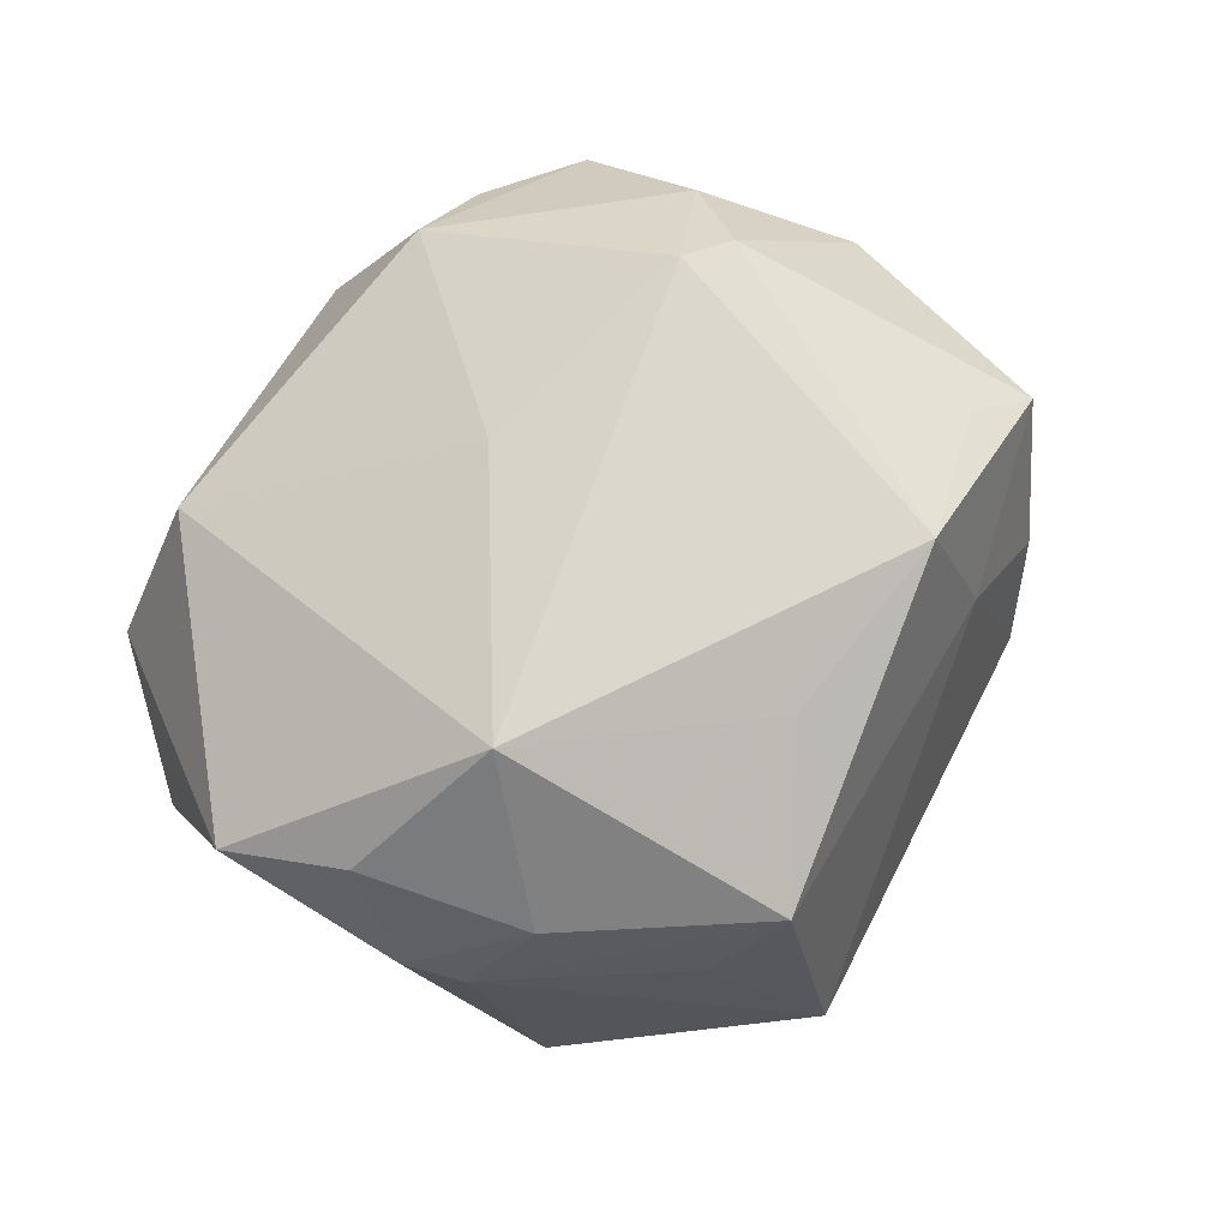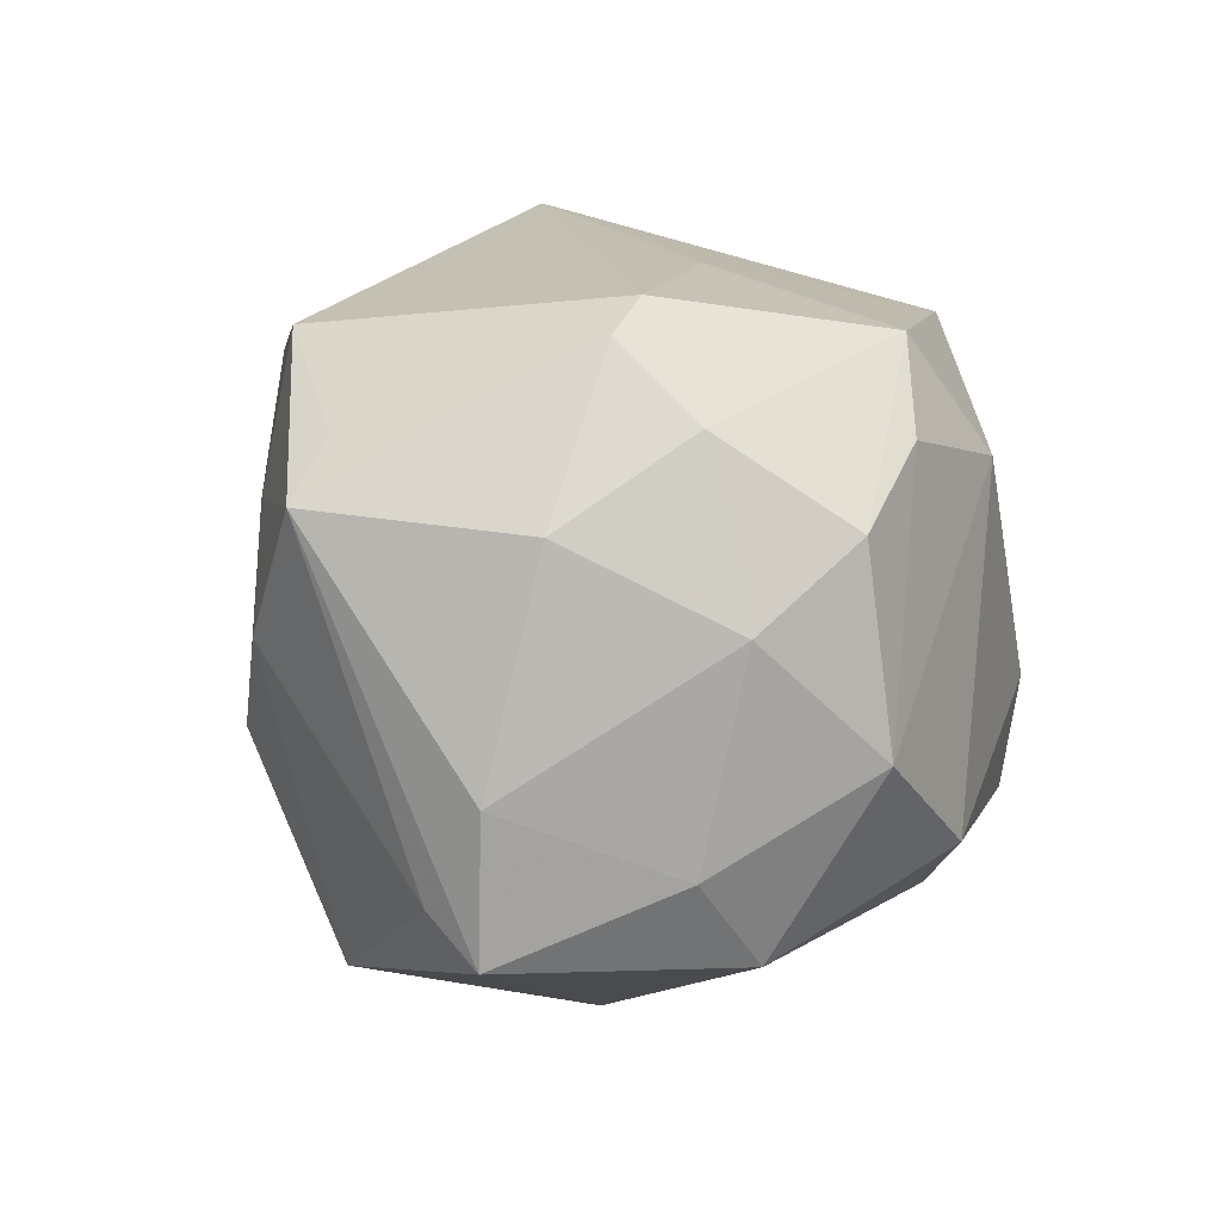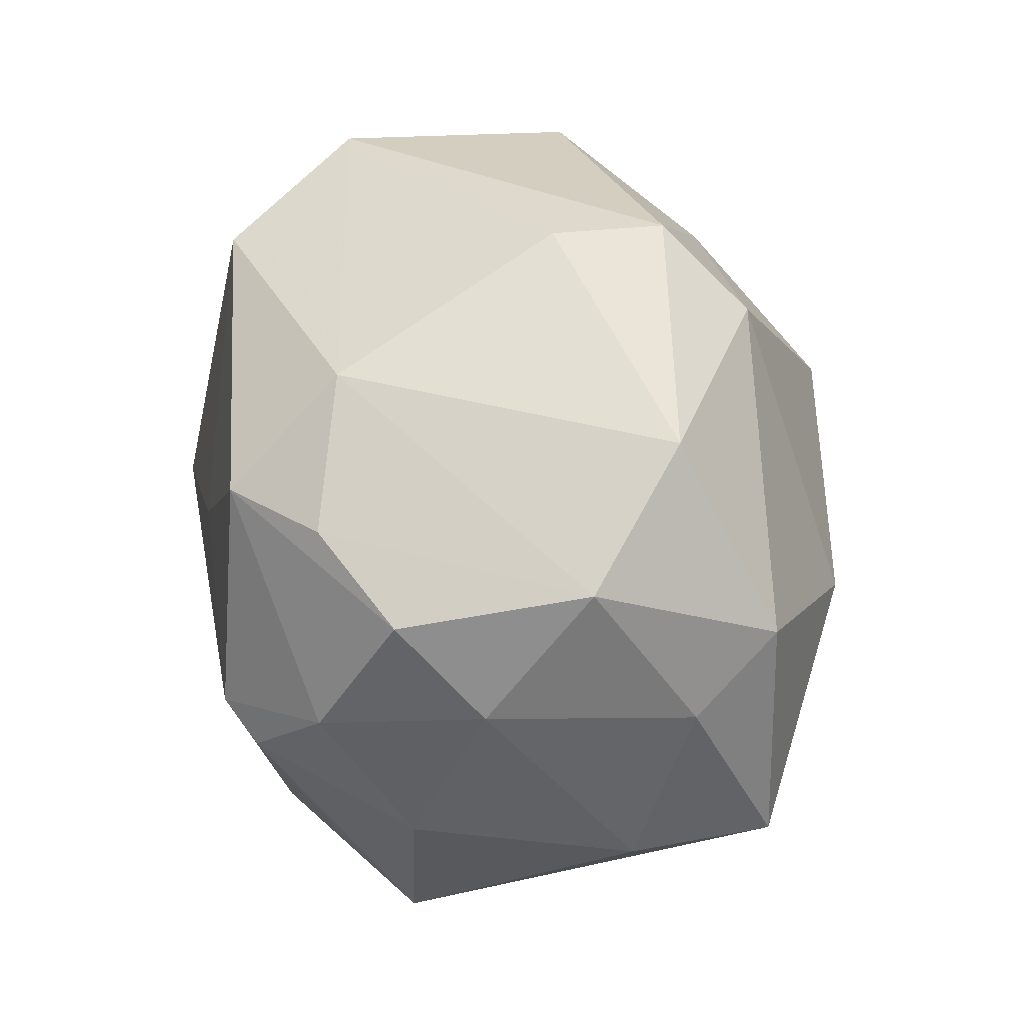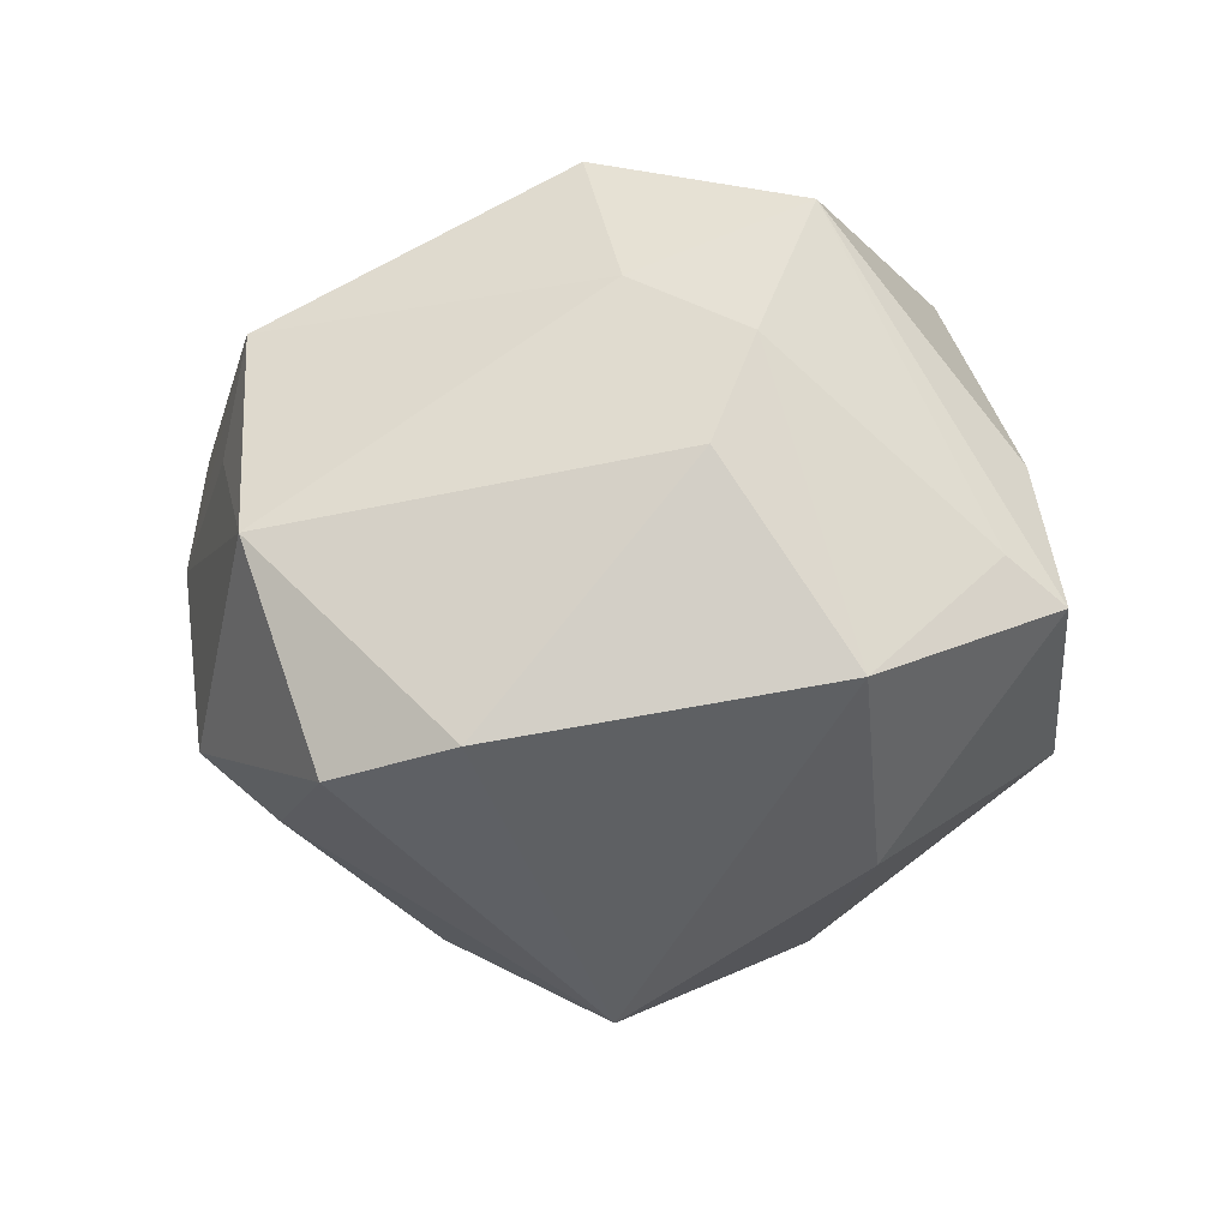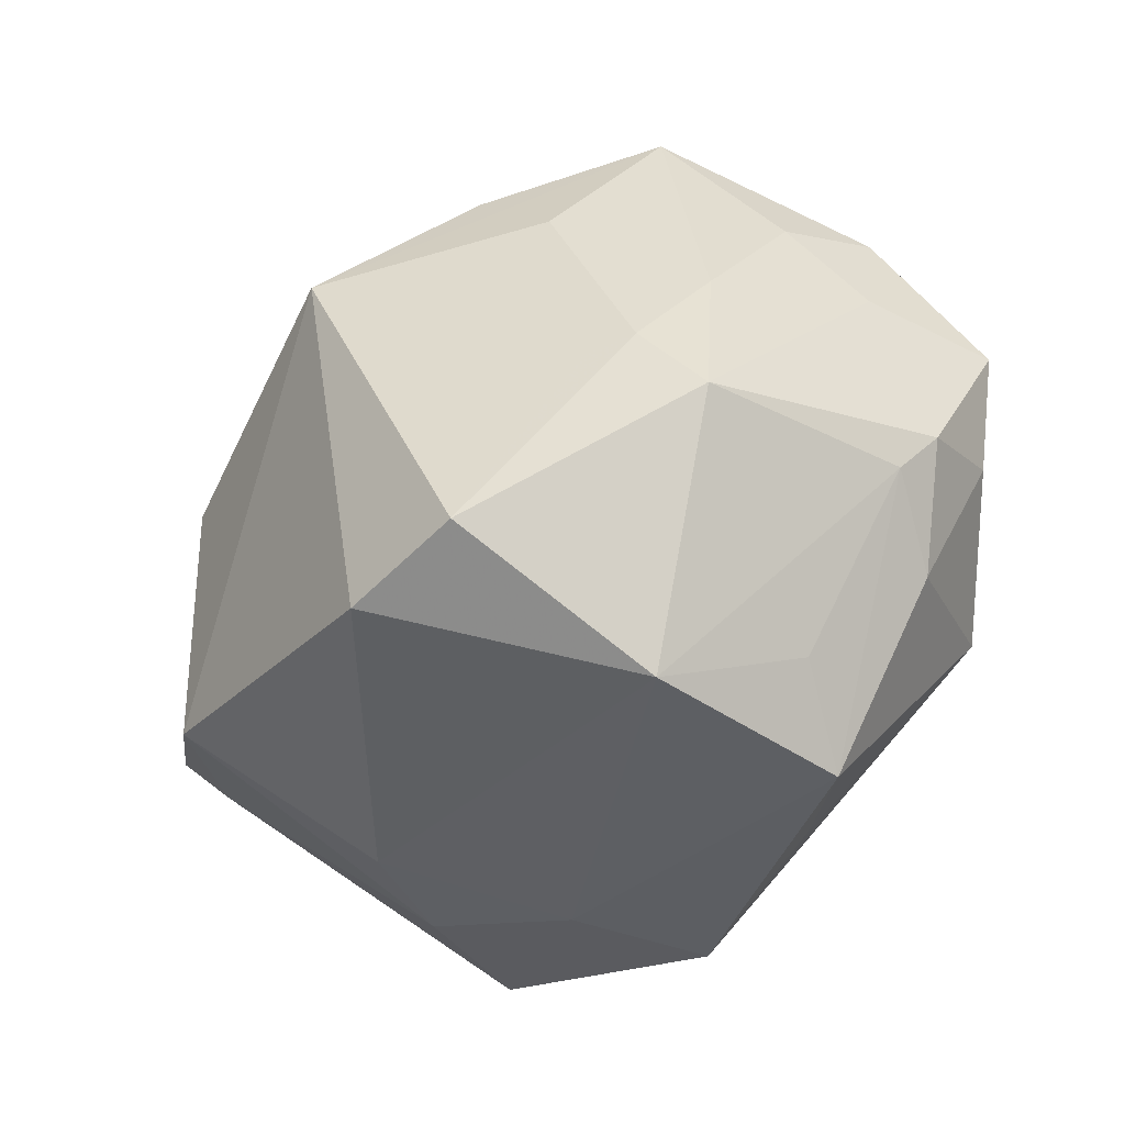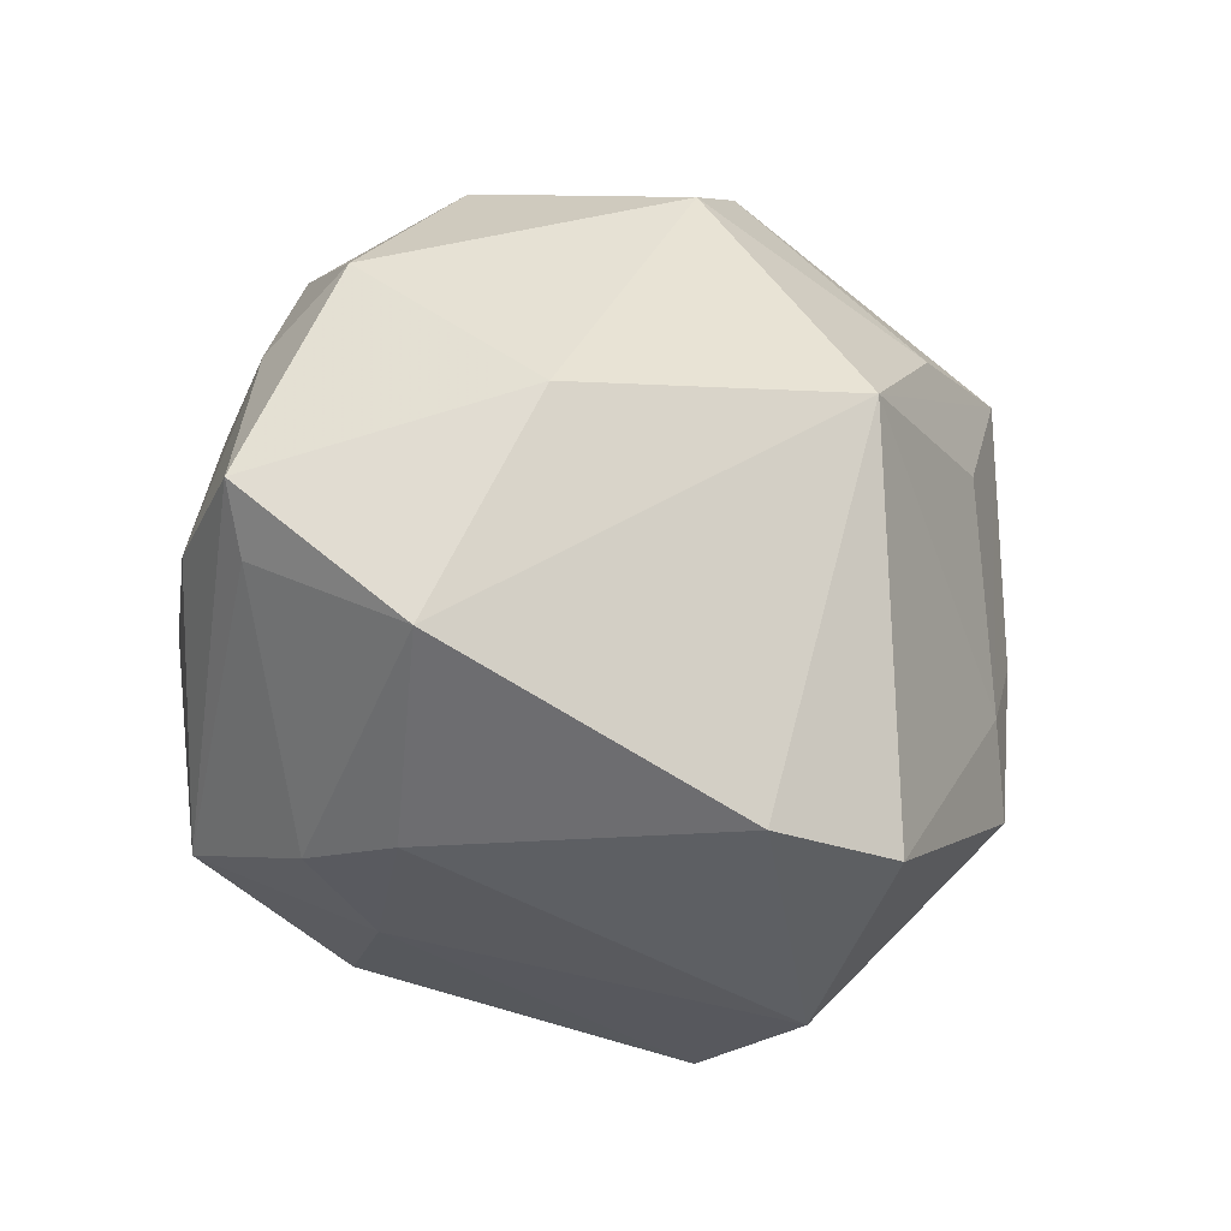
<metadata>
{"format":"obj","ext":"obj","renderer":"f3d","projection":"perspective","resolution":1024,"background":"white","views":[{"elev":61.6,"azim":-49.6,"up":"+Z"},{"elev":28.5,"azim":98.4,"up":"+Z"},{"elev":53.9,"azim":67.7,"up":"+Y"},{"elev":-25.4,"azim":25.7,"up":"+Z"},{"elev":-54.5,"azim":-136.6,"up":"+Y"},{"elev":-27.8,"azim":147.7,"up":"+Y"}]}
</metadata>
<code>
v -0.04308 -0.006269 0.01749
v 0.049 -0.005519 -0.01303
v 0.02795 0.02645 0.02309
v -0.002373 0.004634 -0.04292
v 0.0349 -0.02131 -0.02359
v 0.006897 0.0328 -0.02723
v 0.01558 0.02993 0.02692
v -0.03006 -0.01262 0.03075
v 0.03313 -0.02519 0.02466
v -0.0206 -0.03932 0.01613
v 0.04274 0.01343 -0.005647
v 0.03642 0.01719 0.01634
v 0.0238 0.03656 -0.01101
v -0.03505 -0.02166 -0.01827
v -0.04094 0.01196 -0.01023
v 0.04598 -0.005607 0.002465
v -0.0366 -0.004228 -0.01856
v 0.03427 0.03006 0.003188
v -0.002329 0.03997 -0.02064
v -0.04421 -0.01262 0.007208
v 0.001885 -0.03515 -0.02948
v -0.00795 0.007348 0.03376
v -0.01679 0.01858 -0.03266
v -0.0439 0.0056 -0.000621
v -0.034 0.02462 -0.02193
v 0.02687 0.01159 0.03203
v 0.02505 -0.03268 -0.003423
v 0.001663 0.03692 0.01928
v -0.03517 0.03256 0.004706
v -0.004691 0.04136 -0.008399
v -0.03592 -0.02208 0.01419
v 0.02893 -0.03034 0.008607
v -0.04465 0.01771 0.0002526
v 0.026 -0.02274 0.02863
v 0.02642 0.00215 -0.03201
v -0.0305 -0.01343 -0.02342
v 0.01561 0.004412 0.03977
v 0.03937 0.01923 -0.01642
v 0.04506 -0.0112 -0.009217
v -0.008597 -0.0296 0.02663
v 0.02127 0.002442 0.03807
v -0.04086 -0.01762 0.004526
v -0.01774 -0.04288 -0.007611
v 0.005401 0.0281 0.03341
v 0.03627 -0.001232 0.02498
v -0.0486 0.005746 0.01396
v 0.0162 -0.0323 0.01679
v -0.02575 -0.01521 -0.02592
v 0.01073 -0.0297 0.03271
v -0.0259 -0.03422 0.005951
v -0.02434 0.009297 -0.02958
v -0.02747 0.0299 0.02194
v -0.01257 -0.03523 -0.03037
f 37 8 49
f 4 5 21
f 21 53 4
f 21 5 27
f 2 38 11
f 19 13 6
f 6 13 38
f 35 5 4
f 4 6 35
f 35 6 38
f 35 2 5
f 38 2 35
f 24 33 15
f 29 33 46
f 46 52 29
f 8 52 46
f 33 24 46
f 46 14 20
f 46 24 14
f 30 19 29
f 30 13 19
f 27 5 32
f 16 2 11
f 45 9 16
f 16 9 2
f 4 53 48
f 22 52 8
f 22 44 52
f 22 8 37
f 37 44 22
f 1 46 20
f 8 46 1
f 52 44 28
f 29 52 28
f 28 30 29
f 13 30 28
f 5 2 39
f 39 32 5
f 2 9 39
f 39 9 32
f 53 21 43
f 43 14 53
f 43 21 27
f 40 49 8
f 8 10 40
f 40 10 49
f 49 10 47
f 47 9 49
f 32 9 47
f 10 43 47
f 27 32 47
f 47 43 27
f 49 9 34
f 17 24 15
f 14 24 17
f 4 51 25
f 29 19 25
f 15 33 25
f 25 17 15
f 25 33 29
f 26 44 37
f 26 3 44
f 12 16 11
f 45 16 12
f 12 26 45
f 3 26 12
f 11 38 18
f 18 12 11
f 3 12 18
f 38 13 18
f 13 28 18
f 31 10 8
f 8 1 31
f 31 1 20
f 44 3 7
f 7 28 44
f 3 18 7
f 7 18 28
f 50 43 10
f 14 17 36
f 36 25 51
f 17 25 36
f 53 14 36
f 36 48 53
f 4 48 36
f 36 51 4
f 4 25 23
f 23 25 19
f 23 6 4
f 19 6 23
f 41 26 37
f 45 26 41
f 41 9 45
f 41 34 9
f 37 49 41
f 49 34 41
f 10 31 42
f 42 50 10
f 42 31 20
f 20 14 42
f 14 43 42
f 43 50 42

</code>
